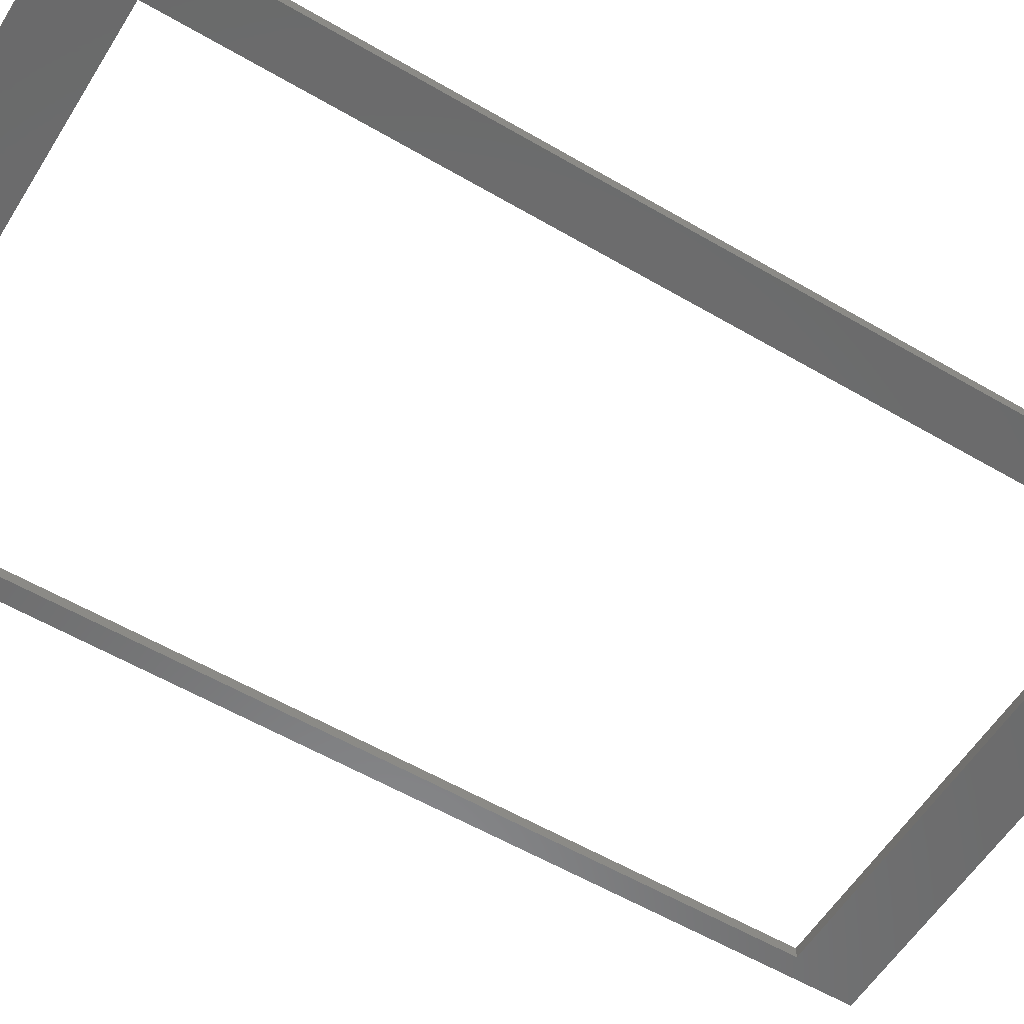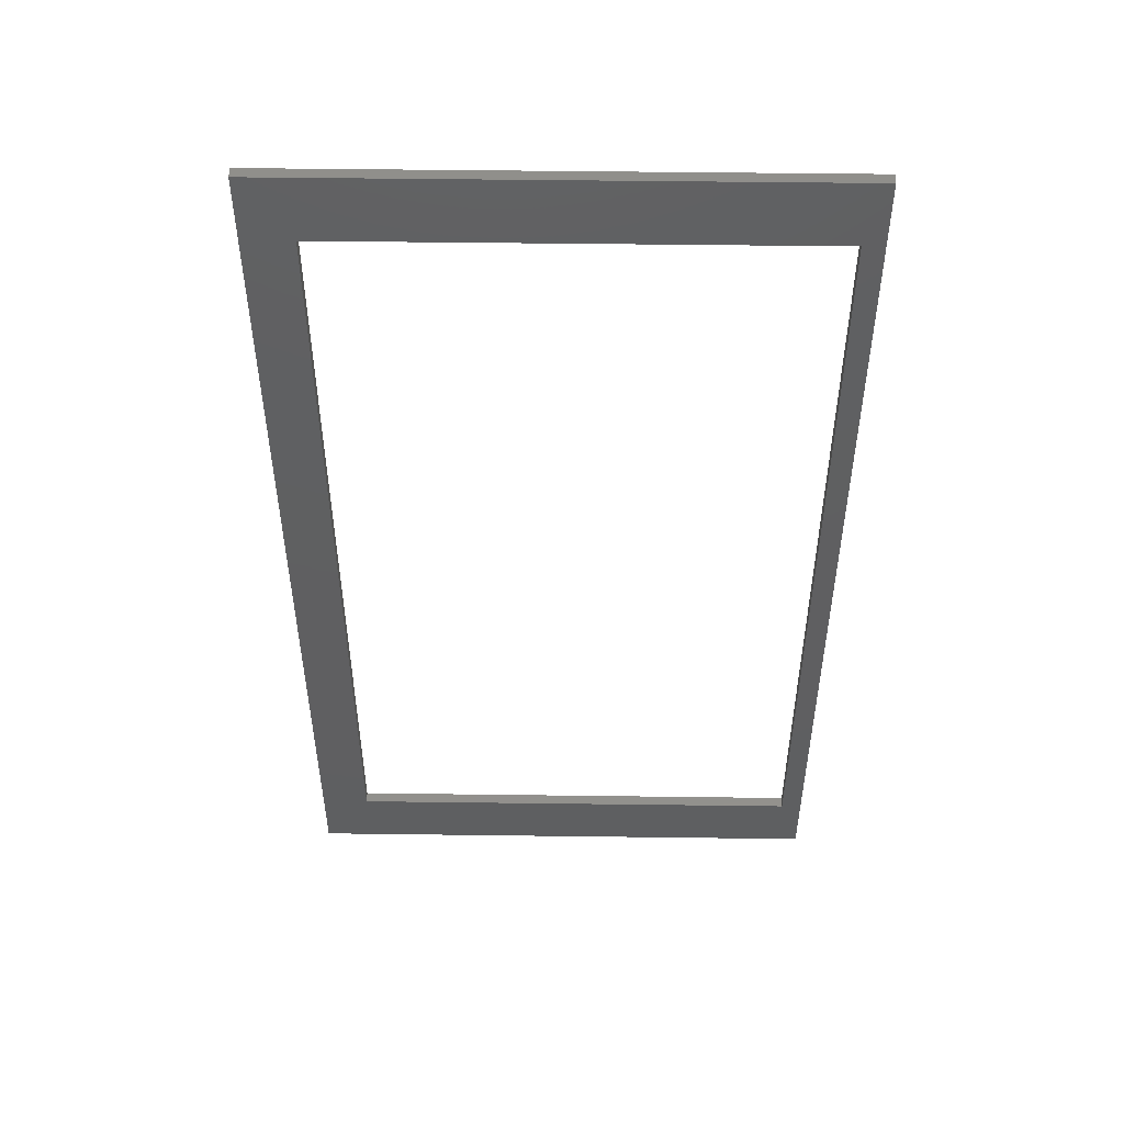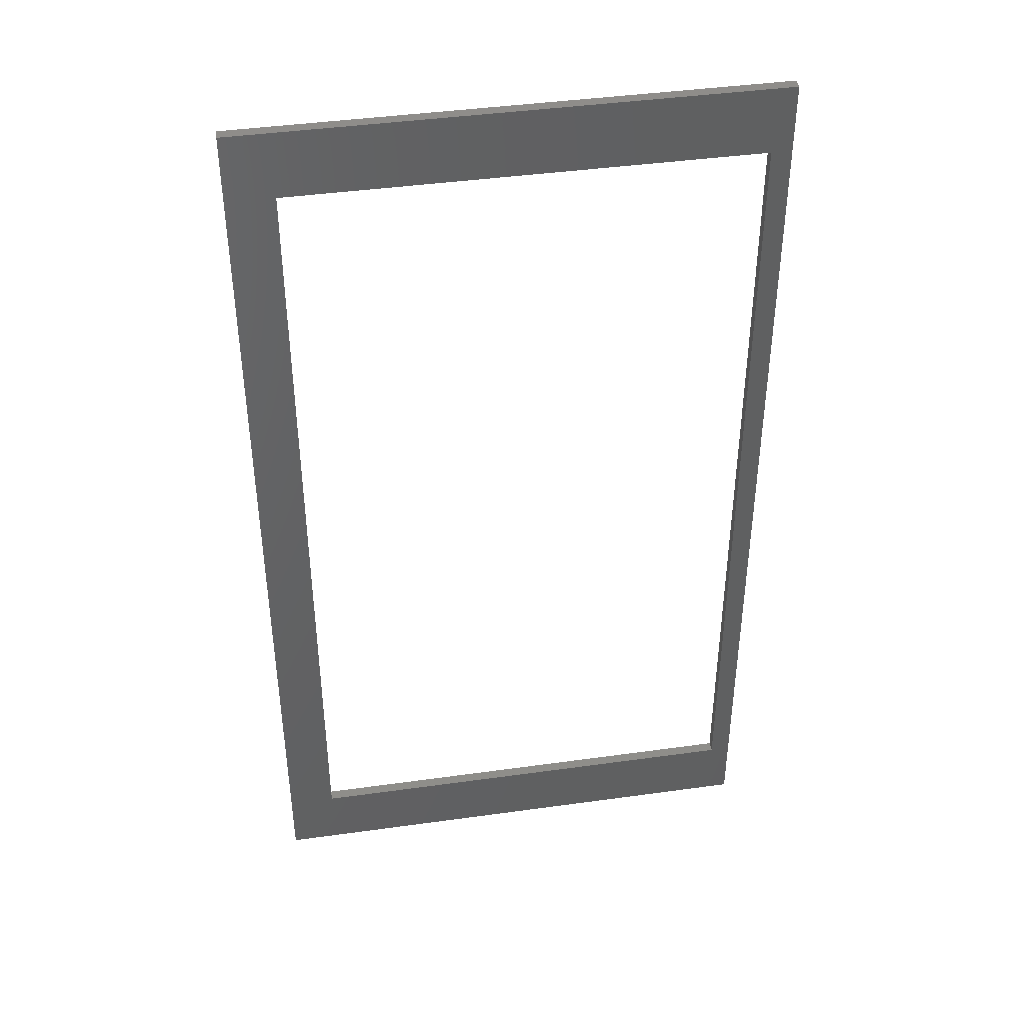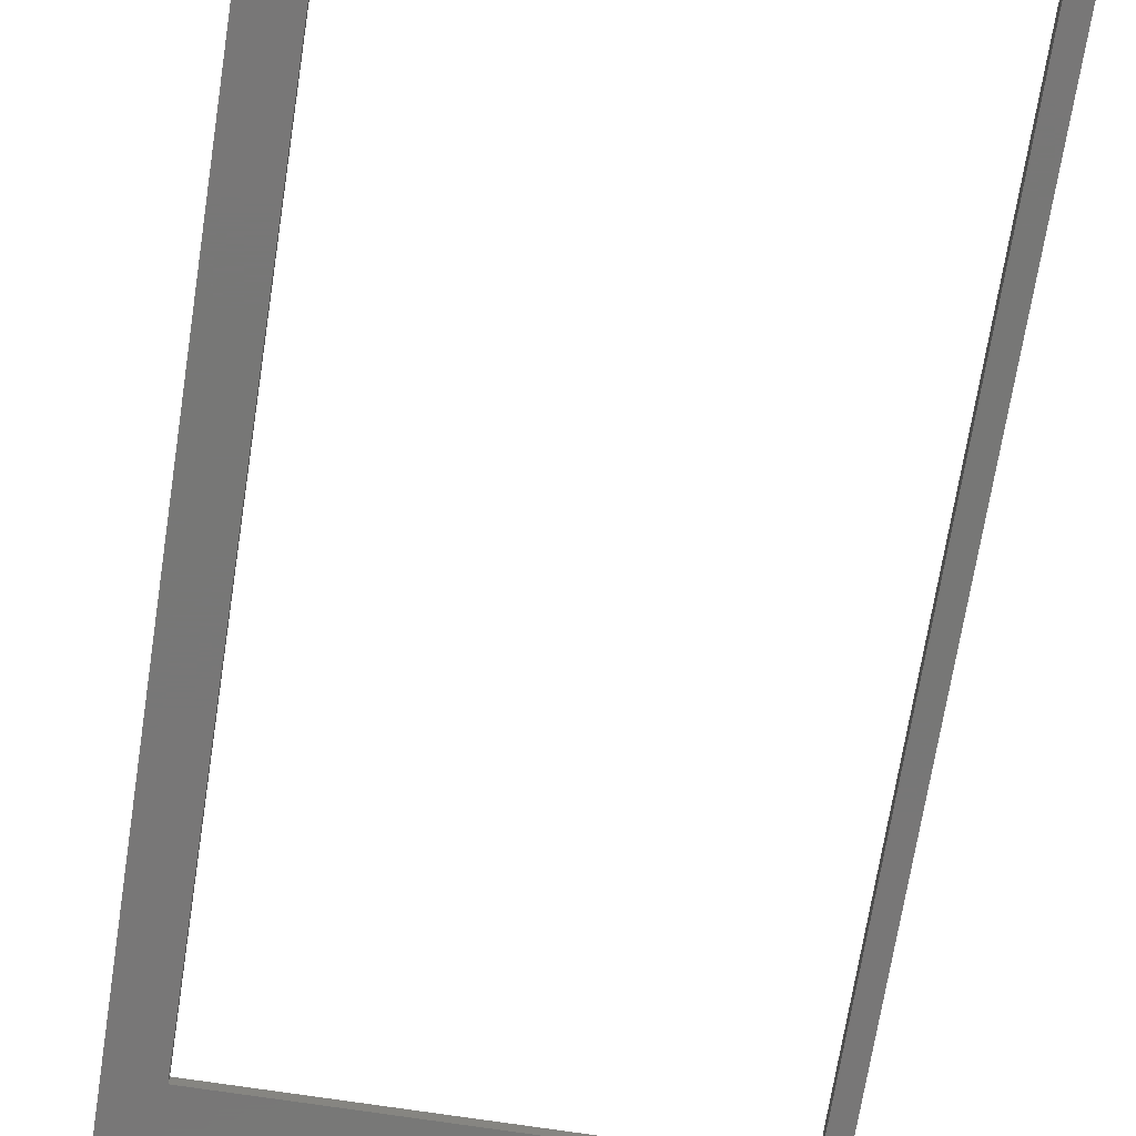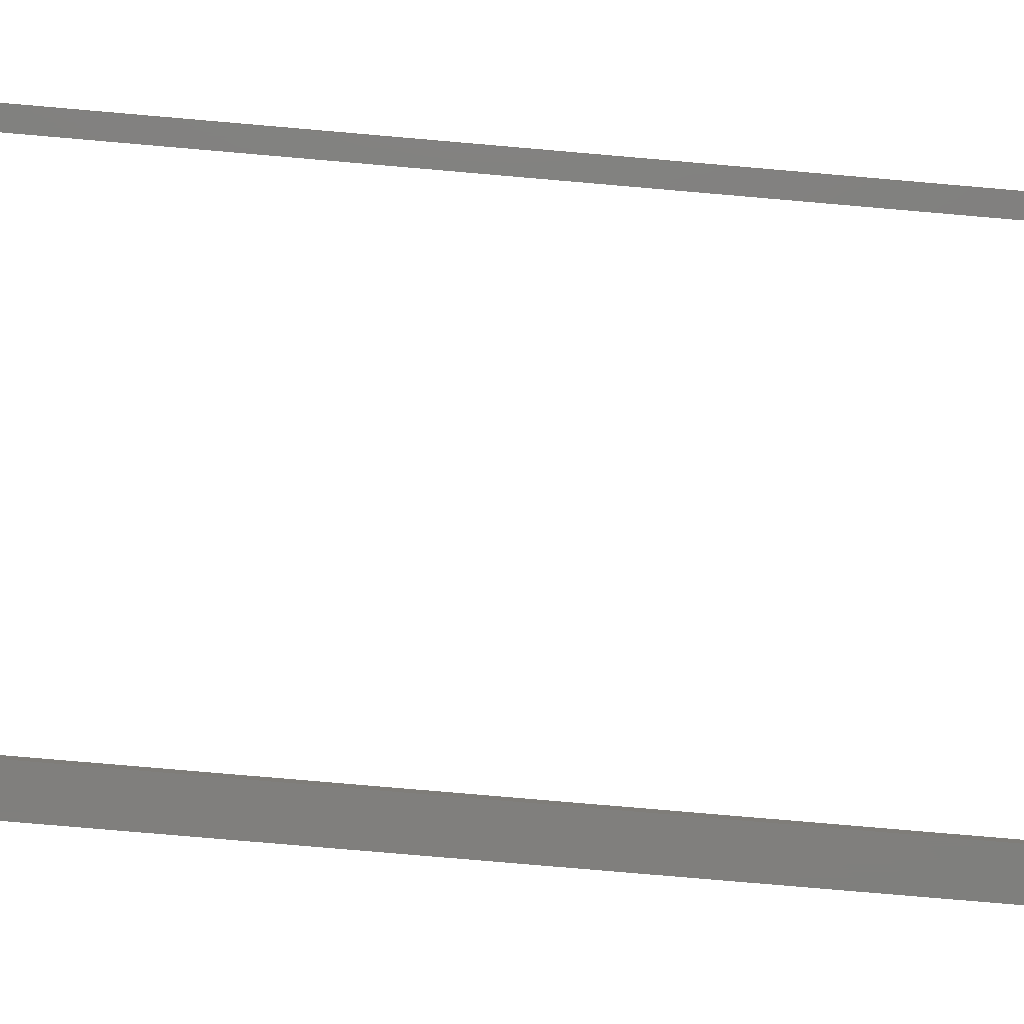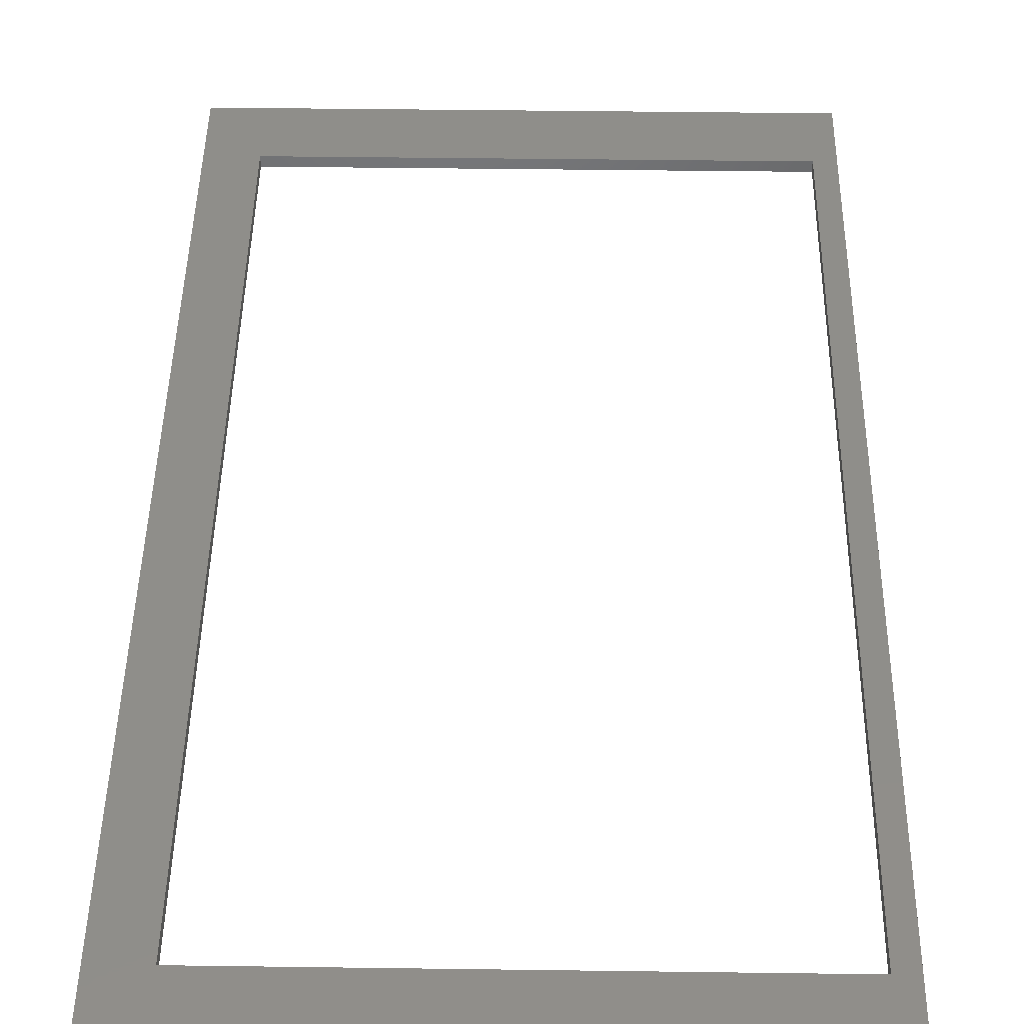
<metadata>
{"format":"stl","ext":"stl","renderer":"f3d","projection":"perspective","resolution":1024,"background":"white","views":[{"elev":-56.8,"azim":-121.5,"up":"+Z"},{"elev":51.1,"azim":0.8,"up":"+Y"},{"elev":42.2,"azim":-9.5,"up":"+Y"},{"elev":-70.0,"azim":-8.9,"up":"+Z"},{"elev":-79.7,"azim":85.1,"up":"+Z"},{"elev":43.8,"azim":0.9,"up":"+Z"}]}
</metadata>
<code>
# stl→obj: 16 verts, 32 faces
v 47 11.28 -7.8
v 47 83.28 -7
v 47 83.28 -7.8
v 47 11.28 -7
v 86 83.28 -7
v 84.5 78.28 -7
v 86 11.28 -7
v 50.5 78.28 -7
v 50.5 16.28 -7
v 84.5 16.28 -7
v 86 83.28 -7.8
v 86 11.28 -7.8
v 84.5 16.28 -7.8
v 50.5 16.28 -7.8
v 50.5 78.28 -7.8
v 84.5 78.28 -7.8
f 1 2 3
f 2 1 4
f 5 6 7
f 5 8 6
f 8 2 9
f 2 8 5
f 10 7 6
f 9 7 10
f 9 4 7
f 4 9 2
f 7 11 5
f 11 7 12
f 11 2 5
f 2 11 3
f 12 13 11
f 12 14 13
f 14 1 15
f 1 14 12
f 16 11 13
f 15 11 16
f 15 3 11
f 3 15 1
f 1 7 4
f 7 1 12
f 9 15 8
f 15 9 14
f 13 6 16
f 6 13 10
f 13 9 10
f 9 13 14
f 15 6 8
f 6 15 16

</code>
